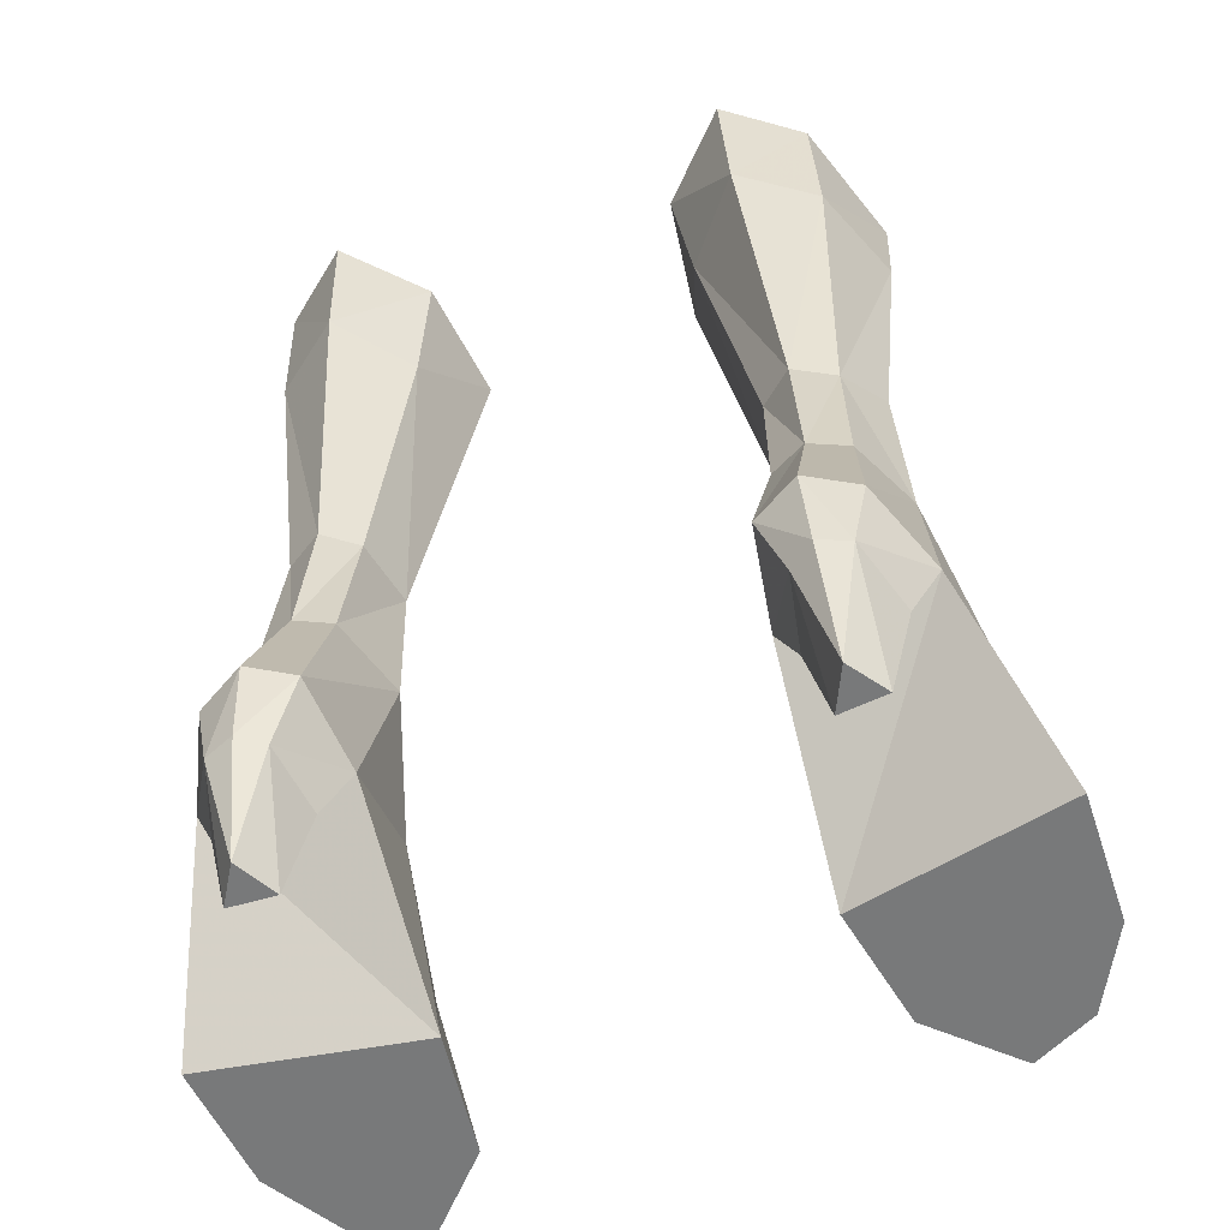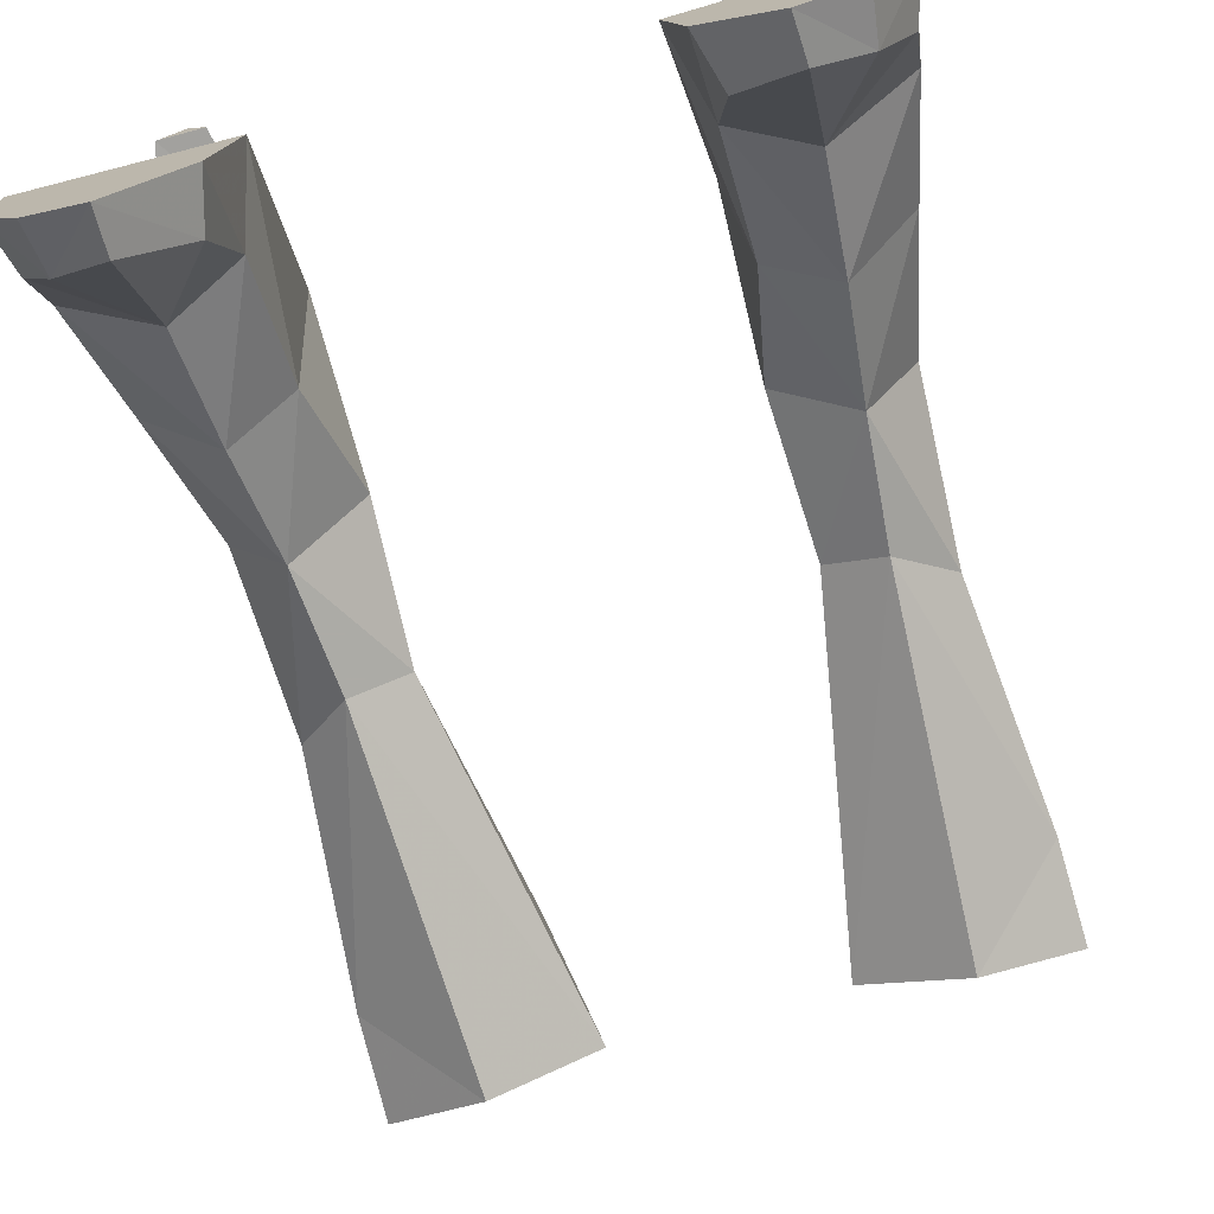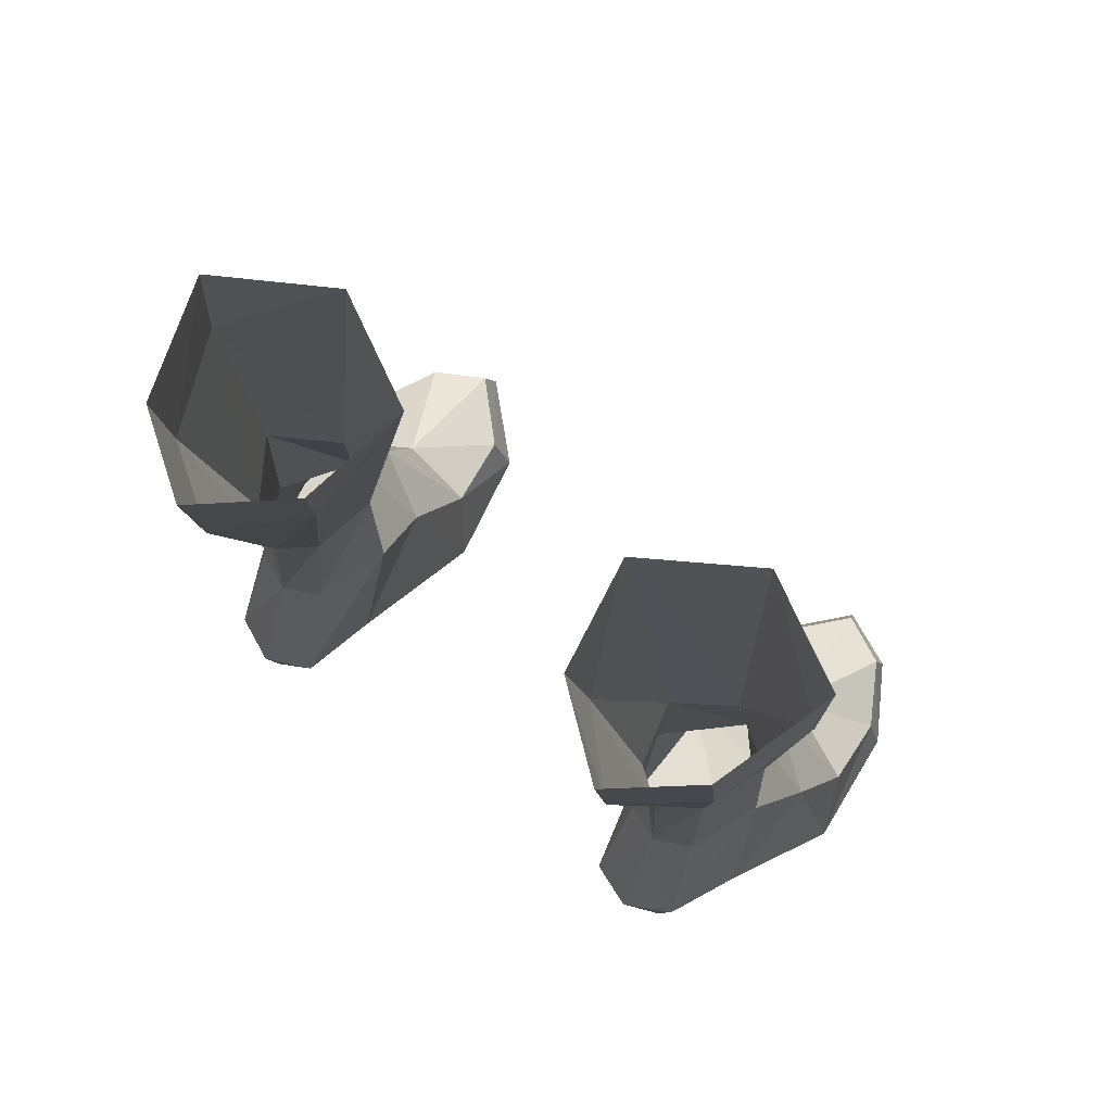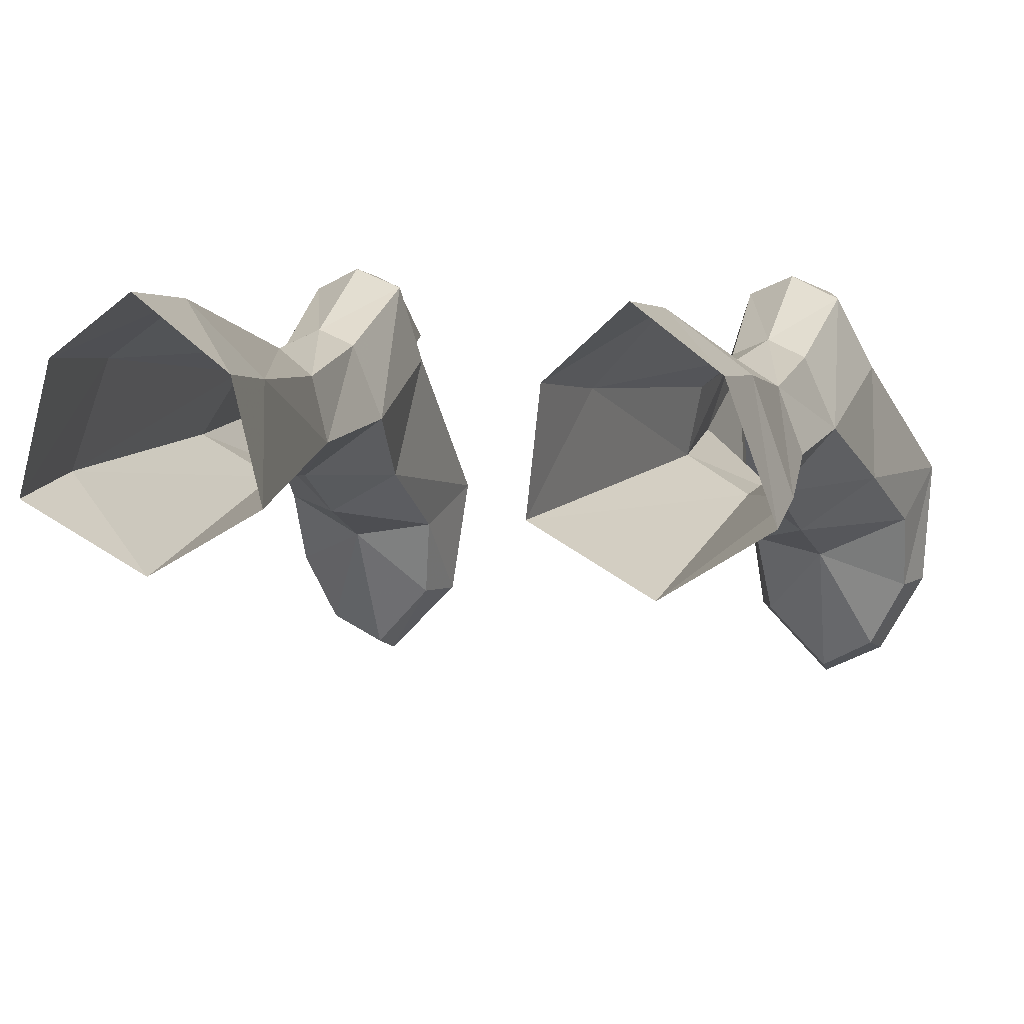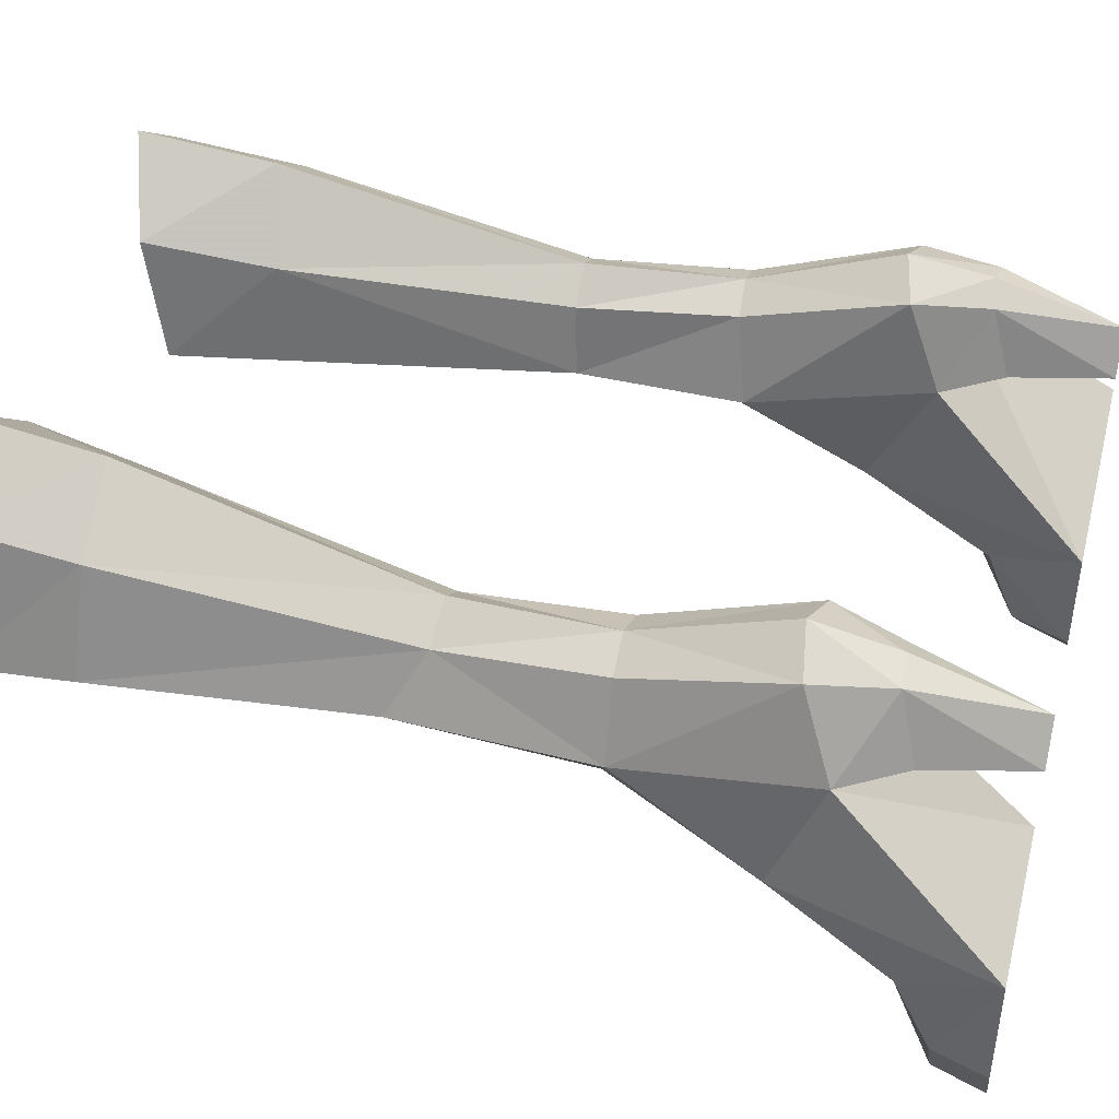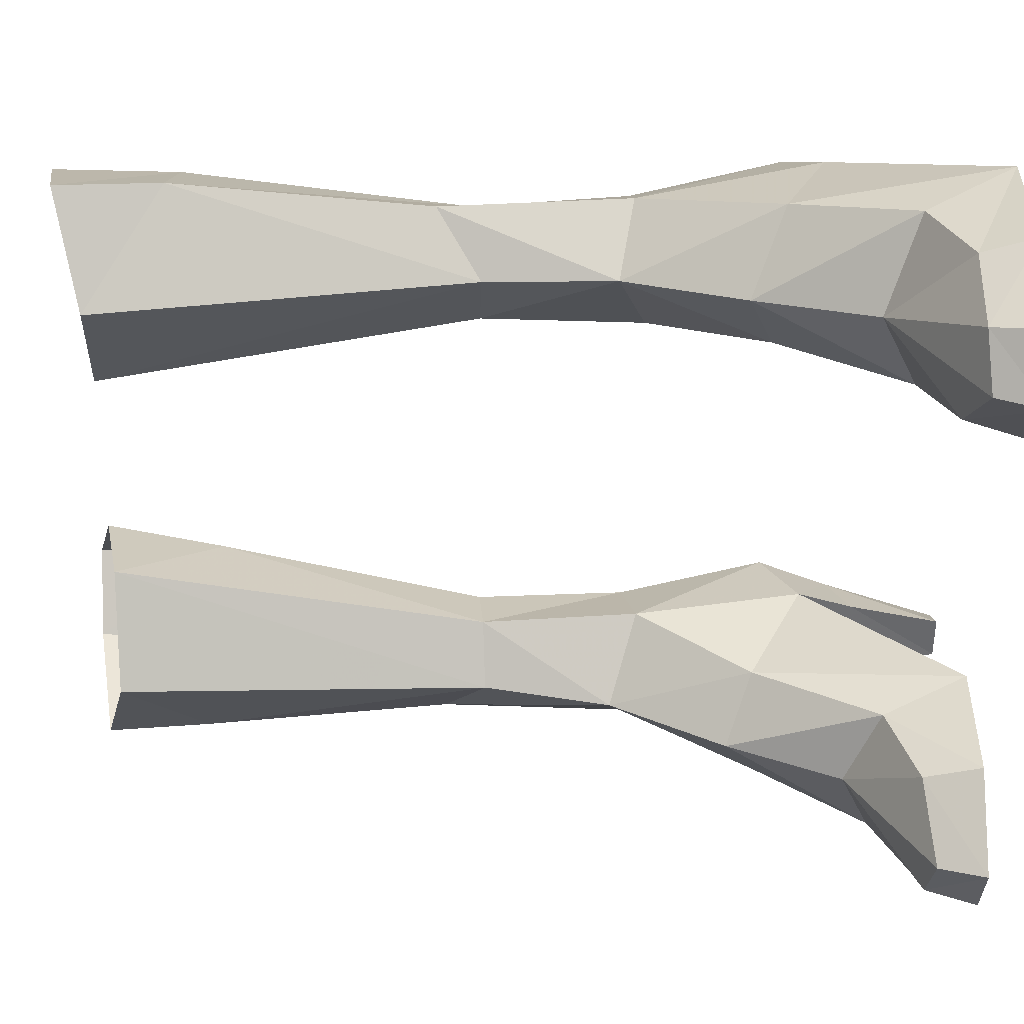
<metadata>
{"format":"obj","ext":"obj","renderer":"f3d","projection":"perspective","resolution":1024,"background":"white","views":[{"elev":-57.7,"azim":-158.3,"up":"+Z"},{"elev":-74.2,"azim":-164.7,"up":"+Y"},{"elev":74.3,"azim":-145.4,"up":"+Z"},{"elev":9.3,"azim":13.9,"up":"+Y"},{"elev":43.5,"azim":104.7,"up":"+Y"},{"elev":-57.3,"azim":90.1,"up":"+Y"}]}
</metadata>
<code>
g archer_shoe_female_98000
v 7.423 1.498 8.302
v 6.084 -0.08217 8.679
v 8.081 -0.1829 4.938
v 4.551 -4.588 -0.04051
v 4.953 -4.439 1.367
v 4.653 -2.386 2.073
v 4.077 -1.565 -0.04051
v 6.316 -1.483 5.794
v 6.486 -2.601 2.97
v 8.64 -1.703 2.114
v 7.717 -5.324 1.21
v 7.87 -5.705 -0.04048
v 8.987 -3.692 -0.04046
v 8.598 -3.649 1.241
v 9.17 -0.5671 -0.04045
v 7.839 2.565 3.811
v 4.077 -1.565 -0.04051
v 4.373 2.436 3.698
v 7.839 2.565 3.811
v 9.17 -0.5671 -0.04045
v 6.592 2.838 -0.04049
v 5.472 2.742 -0.04049
v 5.985 3.769 -0.04048
v 7.004 4.386 4.613
v 5.846 4.96 4.814
v 5.751 3.644 8.363
v 6.654 3.229 8.349
v 4.733 4.46 4.54
v 4.872 3.252 8.298
v 5.751 3.644 8.363
v 5.846 4.96 4.814
v 4.227 1.346 7.986
v 4.373 2.436 3.698
v 4.718 -0.5289 5.142
v 6.425 -6.034 1.101
v 6.357 -6.449 -0.0405
v 7.87 -5.705 -0.04048
v 6.357 -6.449 -0.0405
v 4.551 -4.588 -0.04051
v 8.987 -3.692 -0.04046
v 4.373 2.436 3.698
v 4.96 2.704 2.271
v 7.174 2.829 2.34
v 7.839 2.565 3.811
v 7.839 2.565 3.811
v 7.174 2.829 2.34
v 6.643 4.382 2.799
v 7.004 4.386 4.613
v 5.472 2.742 -0.04049
v 5.305 4.246 2.768
v 5.985 3.769 -0.04048
v 5.846 4.96 4.814
v 5.915 4.638 2.882
v 6.905 4.25 22.3
v 6.972 3.933 19.12
v 5.163 5.258 19.11
v 5.071 5.639 22.36
v 5.394 -0.4132 21.08
v 7.851 1.462 19.19
v 7.895 1.249 21.78
v 3.202 3.964 21.79
v 5.071 5.639 22.36
v 5.163 5.258 19.11
v 3.575 3.526 18.7
v 6.592 2.838 -0.04049
v 4.373 2.436 3.698
v 4.733 4.46 4.54
v 4.96 2.704 2.271
v 5.562 3.517 12.03
v 6.53 2.921 12.09
v 2.766 1.137 21.22
v 4.407 1.242 11.91
v 5.839 0.3519 11.86
v 7.226 1.484 12.91
v 4.227 1.346 7.986
v 6.084 -0.08217 8.679
v 4.747 2.864 12.02
v 5.562 3.517 12.03
v 4.872 3.252 8.298
v 7.423 1.498 8.302
v 6.654 3.229 8.349
v 5.751 3.644 8.363
v 5.751 3.644 8.363
v -7.433 1.498 8.302
v -8.091 -0.1829 4.938
v -6.094 -0.08219 8.679
v -4.561 -4.588 -0.04051
v -4.087 -1.565 -0.0405
v -4.663 -2.386 2.073
v -4.963 -4.439 1.367
v -6.326 -1.483 5.794
v -8.651 -1.703 2.114
v -6.496 -2.601 2.97
v -7.728 -5.324 1.21
v -8.608 -3.649 1.241
v -8.998 -3.692 -0.04046
v -7.88 -5.705 -0.04048
v -7.849 2.565 3.811
v -9.18 -0.5672 -0.04046
v -4.087 -1.565 -0.0405
v -9.18 -0.5672 -0.04046
v -7.849 2.565 3.811
v -4.383 2.436 3.698
v -6.602 2.838 -0.04049
v -5.995 3.769 -0.04048
v -5.482 2.742 -0.04049
v -7.014 4.386 4.613
v -6.664 3.229 8.349
v -5.761 3.644 8.364
v -5.856 4.959 4.814
v -4.743 4.46 4.54
v -5.856 4.959 4.814
v -5.761 3.644 8.364
v -4.883 3.252 8.298
v -4.237 1.346 7.986
v -4.383 2.436 3.698
v -4.728 -0.5289 5.142
v -6.435 -6.034 1.101
v -6.367 -6.449 -0.0405
v -7.88 -5.705 -0.04048
v -8.998 -3.692 -0.04046
v -4.561 -4.588 -0.04051
v -6.367 -6.449 -0.0405
v -4.383 2.436 3.698
v -7.849 2.565 3.811
v -7.184 2.829 2.34
v -4.971 2.704 2.271
v -7.849 2.565 3.811
v -7.014 4.386 4.613
v -6.654 4.382 2.799
v -7.184 2.829 2.34
v -5.482 2.742 -0.04049
v -5.995 3.769 -0.04048
v -5.316 4.246 2.768
v -5.856 4.959 4.814
v -5.925 4.638 2.882
v -6.915 4.25 22.3
v -5.081 5.639 22.36
v -5.173 5.257 19.11
v -6.982 3.933 19.12
v -5.404 -0.4132 21.08
v -7.905 1.249 21.78
v -7.861 1.462 19.19
v -3.212 3.964 21.79
v -3.586 3.526 18.7
v -5.173 5.257 19.11
v -5.081 5.639 22.36
v -6.602 2.838 -0.04049
v -4.383 2.436 3.698
v -4.971 2.704 2.271
v -4.743 4.46 4.54
v -5.572 3.517 12.03
v -6.54 2.921 12.09
v -2.776 1.137 21.22
v -5.849 0.3519 11.86
v -4.417 1.242 11.91
v -7.236 1.484 12.91
v -6.094 -0.08219 8.679
v -4.237 1.346 7.986
v -4.757 2.864 12.02
v -5.572 3.517 12.03
v -4.883 3.252 8.298
v -7.433 1.498 8.302
v -6.664 3.229 8.349
v -5.761 3.644 8.364
v -5.761 3.644 8.364
f 1 2 3
f 4 5 6
f 6 7 4
f 8 9 10
f 10 3 8
f 11 12 13
f 13 14 11
f 3 10 15
f 15 16 3
f 17 18 19
f 19 20 17
f 21 22 23
f 24 25 26
f 26 27 24
f 28 29 30
f 30 31 28
f 32 28 33
f 34 32 33
f 8 2 34
f 9 35 11
f 11 35 36
f 36 12 11
f 1 3 16
f 14 13 15
f 15 10 14
f 37 38 39
f 39 40 37
f 20 40 39
f 39 17 20
f 9 11 14
f 14 10 9
f 8 34 6
f 6 9 8
f 33 7 34
f 41 42 43
f 43 44 41
f 45 46 47
f 47 48 45
f 49 50 51
f 52 48 47
f 47 53 52
f 51 50 53
f 7 6 34
f 2 8 3
f 2 32 34
f 54 55 56
f 56 57 54
f 58 59 60
f 61 62 63
f 63 64 61
f 42 22 21
f 21 43 42
f 46 65 47
f 66 67 50
f 50 68 66
f 47 51 53
f 67 52 53
f 53 50 67
f 49 68 50
f 65 51 47
f 69 56 55
f 55 70 69
f 60 59 55
f 55 54 60
f 71 72 73
f 73 58 71
f 59 58 73
f 73 74 59
f 71 64 72
f 35 9 5
f 5 4 36
f 36 35 5
f 9 6 5
f 71 61 64
f 72 75 76
f 64 77 72
f 28 32 29
f 64 63 78
f 78 77 64
f 79 75 72
f 1 16 24
f 24 27 1
f 72 76 73
f 76 80 74
f 74 73 76
f 80 81 70
f 70 74 80
f 70 81 82
f 82 69 70
f 83 79 77
f 77 78 83
f 77 79 72
f 70 55 59
f 59 74 70
f 84 85 86
f 87 88 89
f 89 90 87
f 91 85 92
f 92 93 91
f 94 95 96
f 96 97 94
f 85 98 99
f 99 92 85
f 100 101 102
f 102 103 100
f 104 105 106
f 107 108 109
f 109 110 107
f 111 112 113
f 113 114 111
f 115 116 111
f 117 116 115
f 91 117 86
f 93 94 118
f 94 97 119
f 119 118 94
f 84 98 85
f 95 92 99
f 99 96 95
f 120 121 122
f 122 123 120
f 101 100 122
f 122 121 101
f 93 92 95
f 95 94 93
f 91 93 89
f 89 117 91
f 116 117 88
f 124 125 126
f 126 127 124
f 128 129 130
f 130 131 128
f 132 133 134
f 135 136 130
f 130 129 135
f 133 136 134
f 88 117 89
f 86 85 91
f 86 117 115
f 137 138 139
f 139 140 137
f 141 142 143
f 144 145 146
f 146 147 144
f 127 126 104
f 104 106 127
f 131 130 148
f 149 150 134
f 134 151 149
f 130 136 133
f 151 134 136
f 136 135 151
f 132 134 150
f 148 130 133
f 152 153 140
f 140 139 152
f 142 137 140
f 140 143 142
f 154 141 155
f 155 156 154
f 143 157 155
f 155 141 143
f 154 156 145
f 118 90 93
f 90 118 119
f 119 87 90
f 93 90 89
f 154 145 144
f 156 158 159
f 145 156 160
f 111 114 115
f 145 160 161
f 161 146 145
f 162 156 159
f 84 108 107
f 107 98 84
f 156 155 158
f 158 155 157
f 157 163 158
f 163 157 153
f 153 164 163
f 153 152 165
f 165 164 153
f 166 161 160
f 160 162 166
f 160 156 162
f 153 157 143
f 143 140 153

</code>
